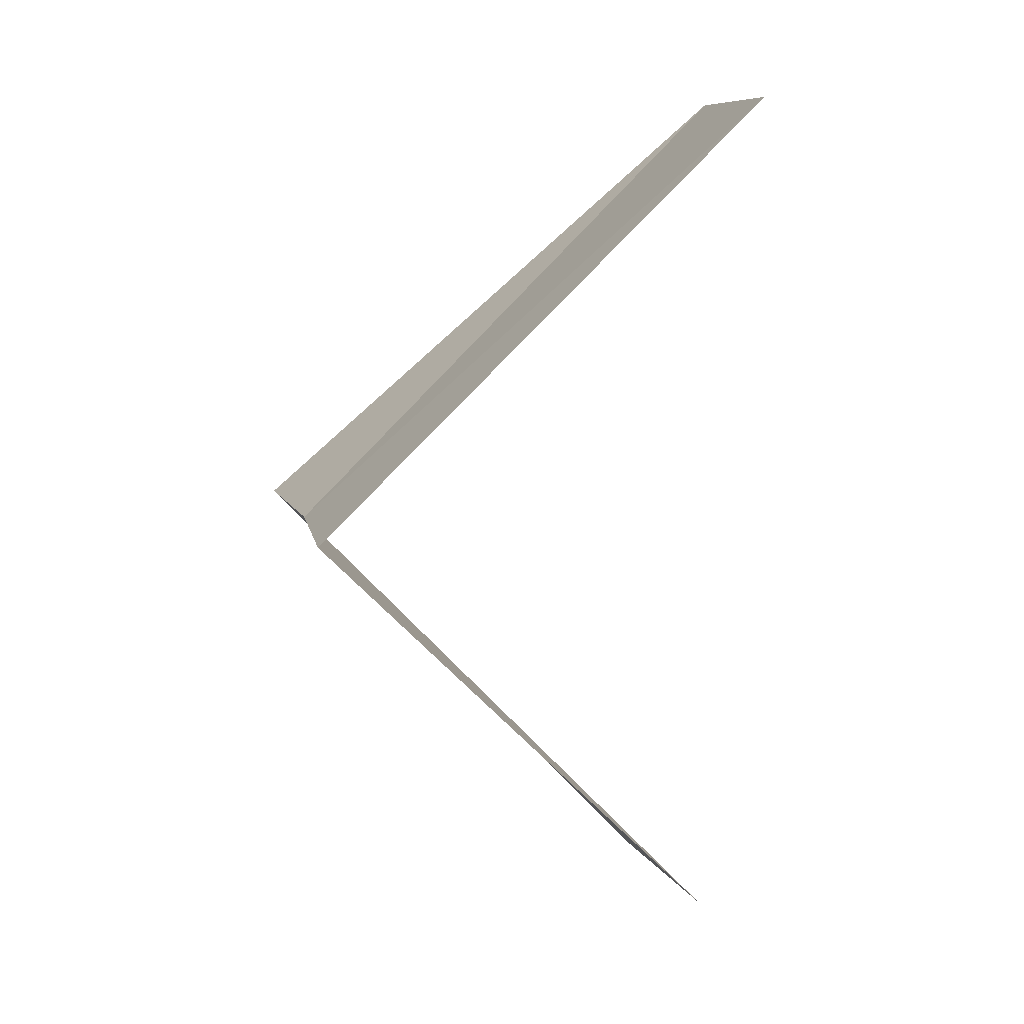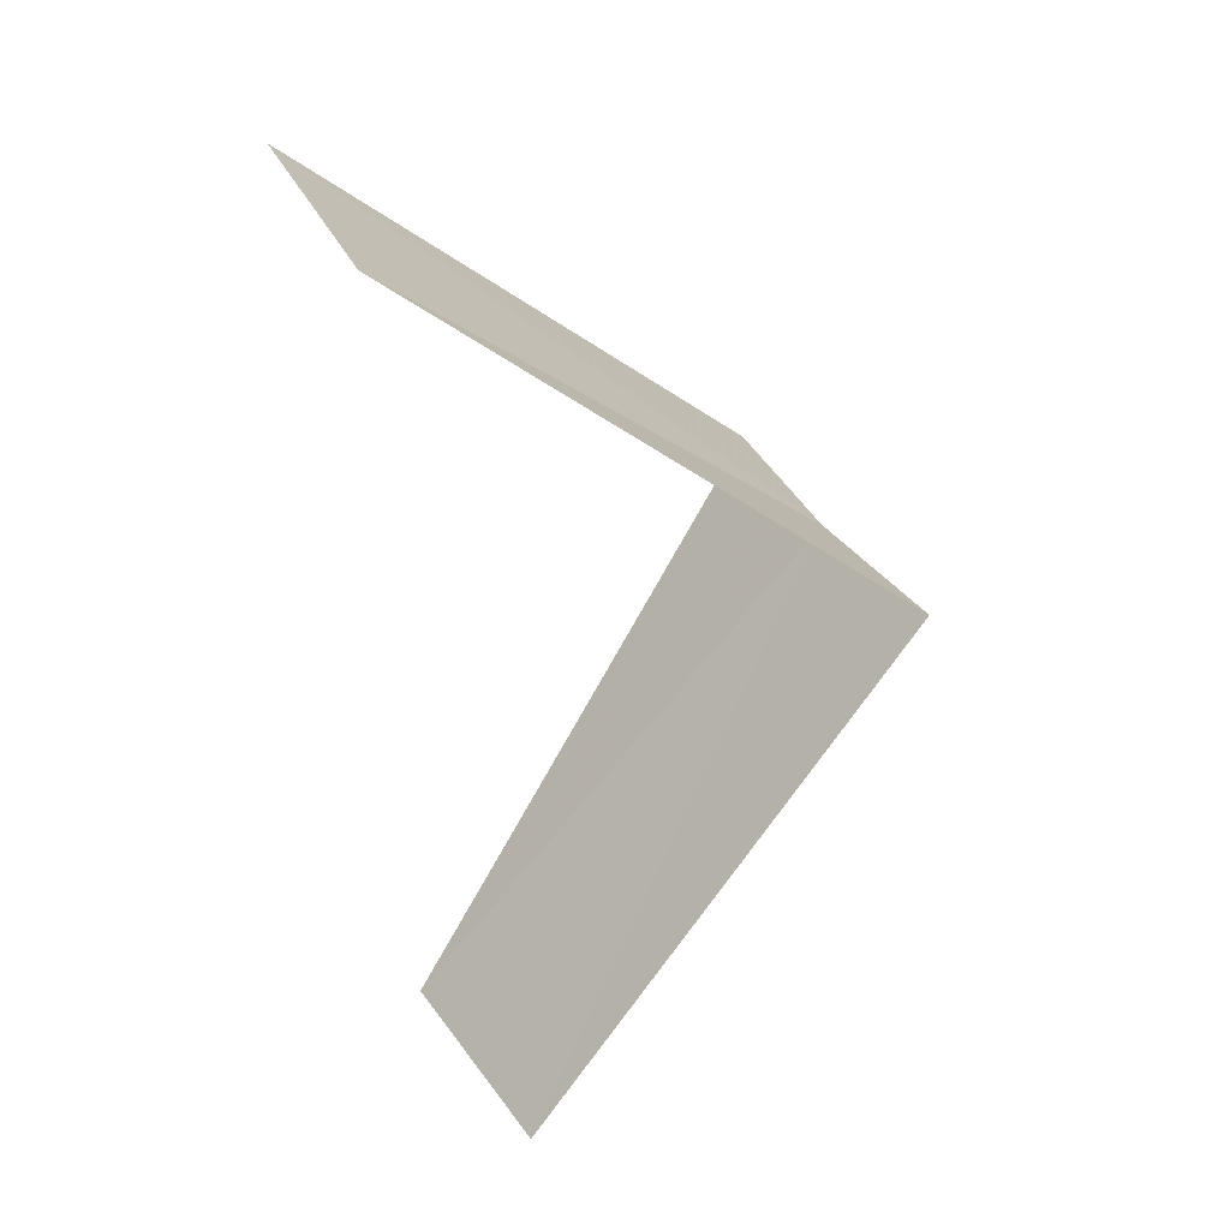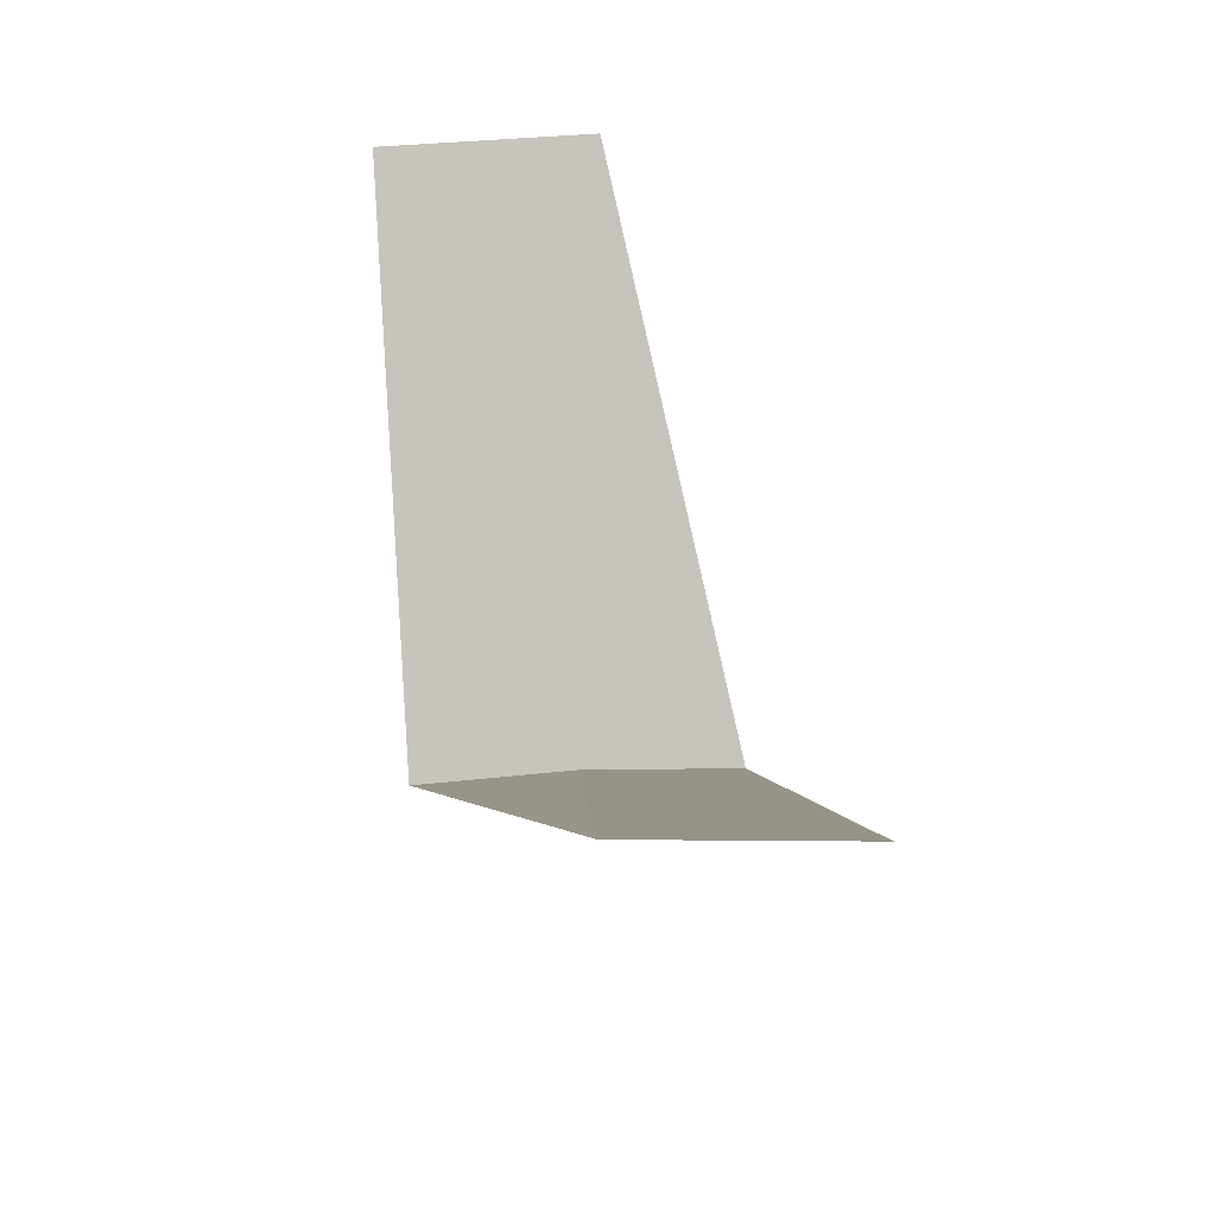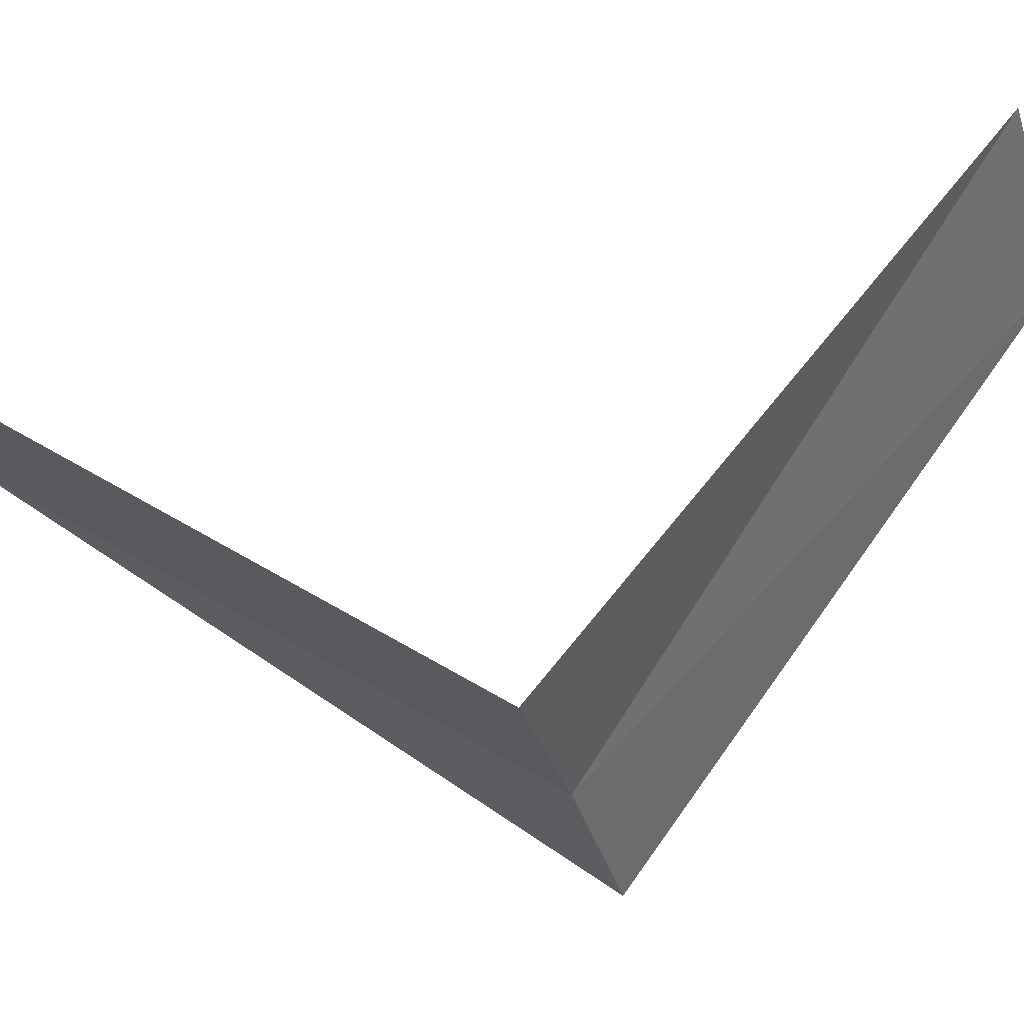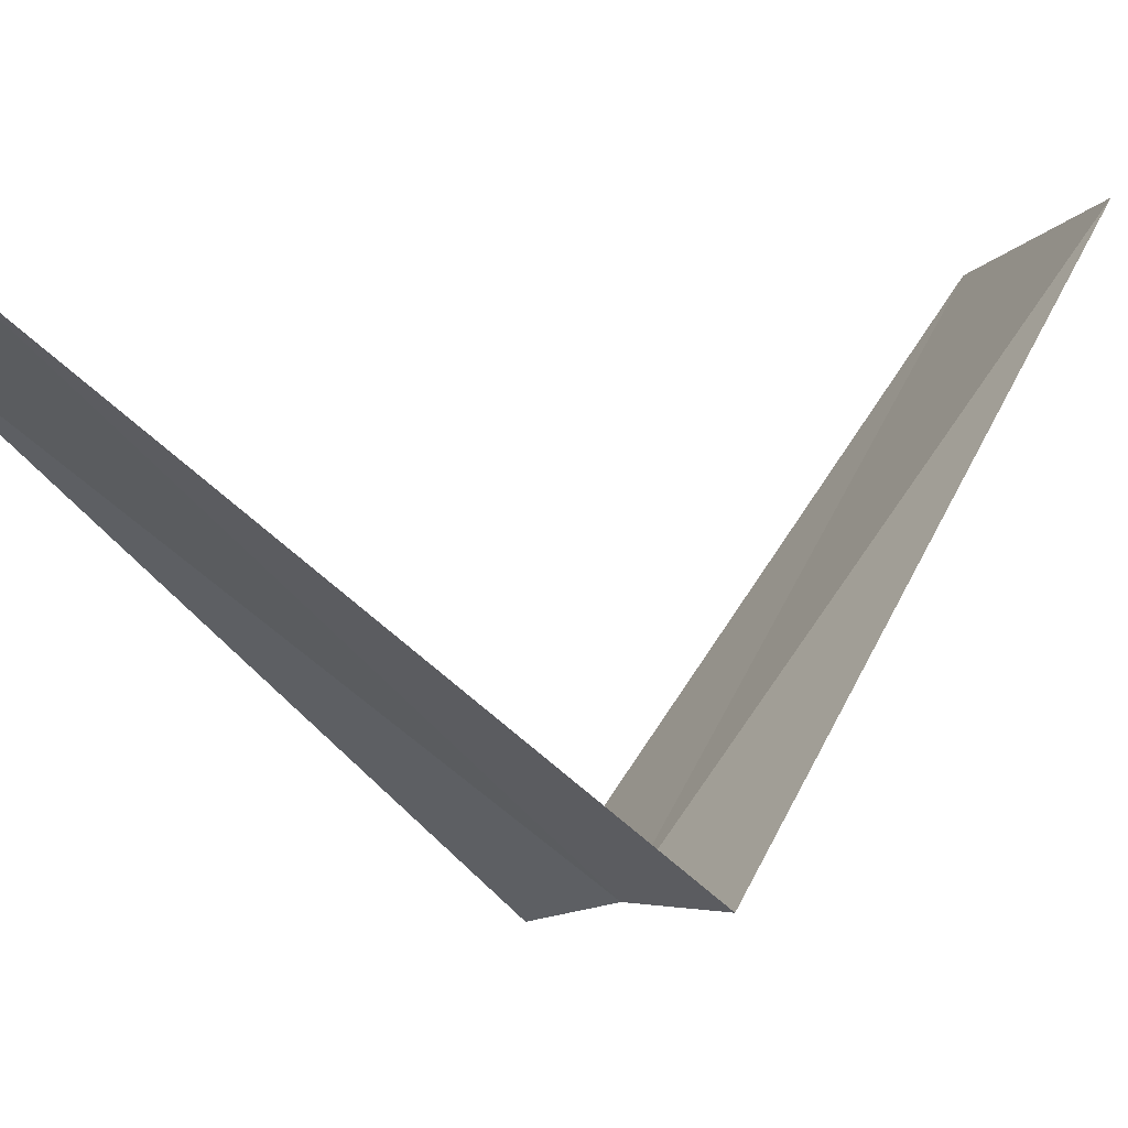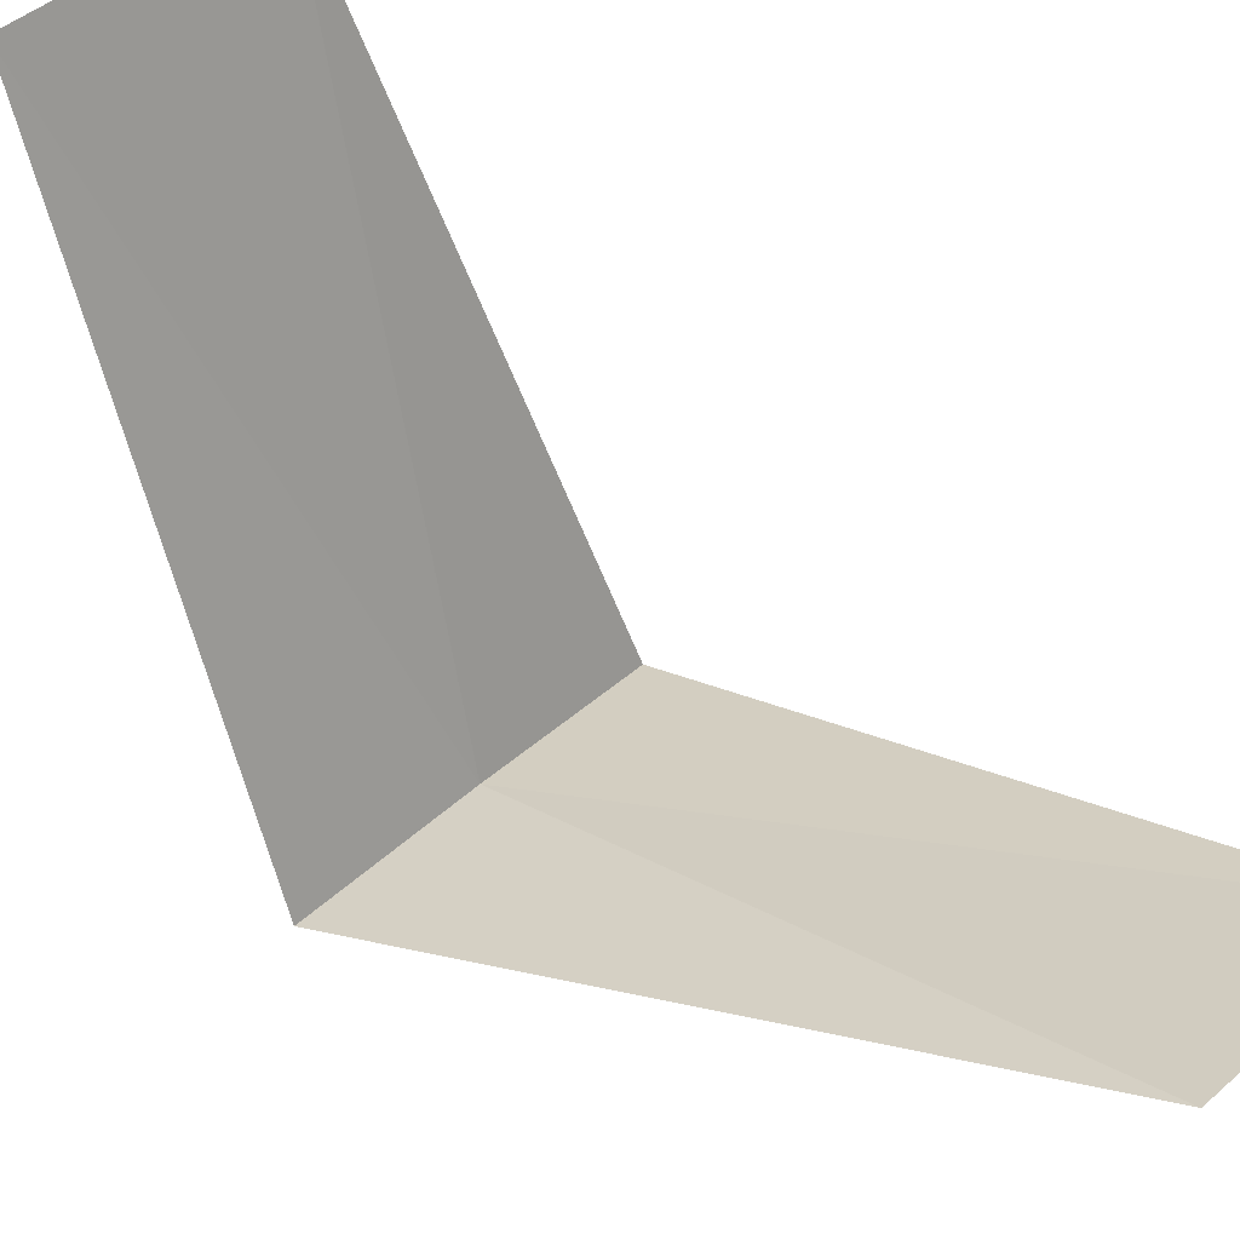
<metadata>
{"format":"obj","ext":"obj","renderer":"f3d","projection":"perspective","resolution":1024,"background":"white","views":[{"elev":4.2,"azim":101.4,"up":"+Z"},{"elev":43.6,"azim":-92.7,"up":"+Z"},{"elev":-44.1,"azim":-157.5,"up":"+Z"},{"elev":-55.4,"azim":-68.1,"up":"+Y"},{"elev":20.4,"azim":70.5,"up":"+Y"},{"elev":77.1,"azim":144.7,"up":"+Y"}]}
</metadata>
<code>
v -1.277 2.714 7.64
v -2.143 3.377 6.68
v -1.703 3.619 6.64
v -0.9271 2.853 7.6
v -1.607 2.533 7.68
v -1.236 3.804 8.6
v -1.703 3.619 8.64
f 1 3 2
f 1 4 3
f 1 2 5
f 1 6 4
f 1 5 7
f 1 7 6

</code>
